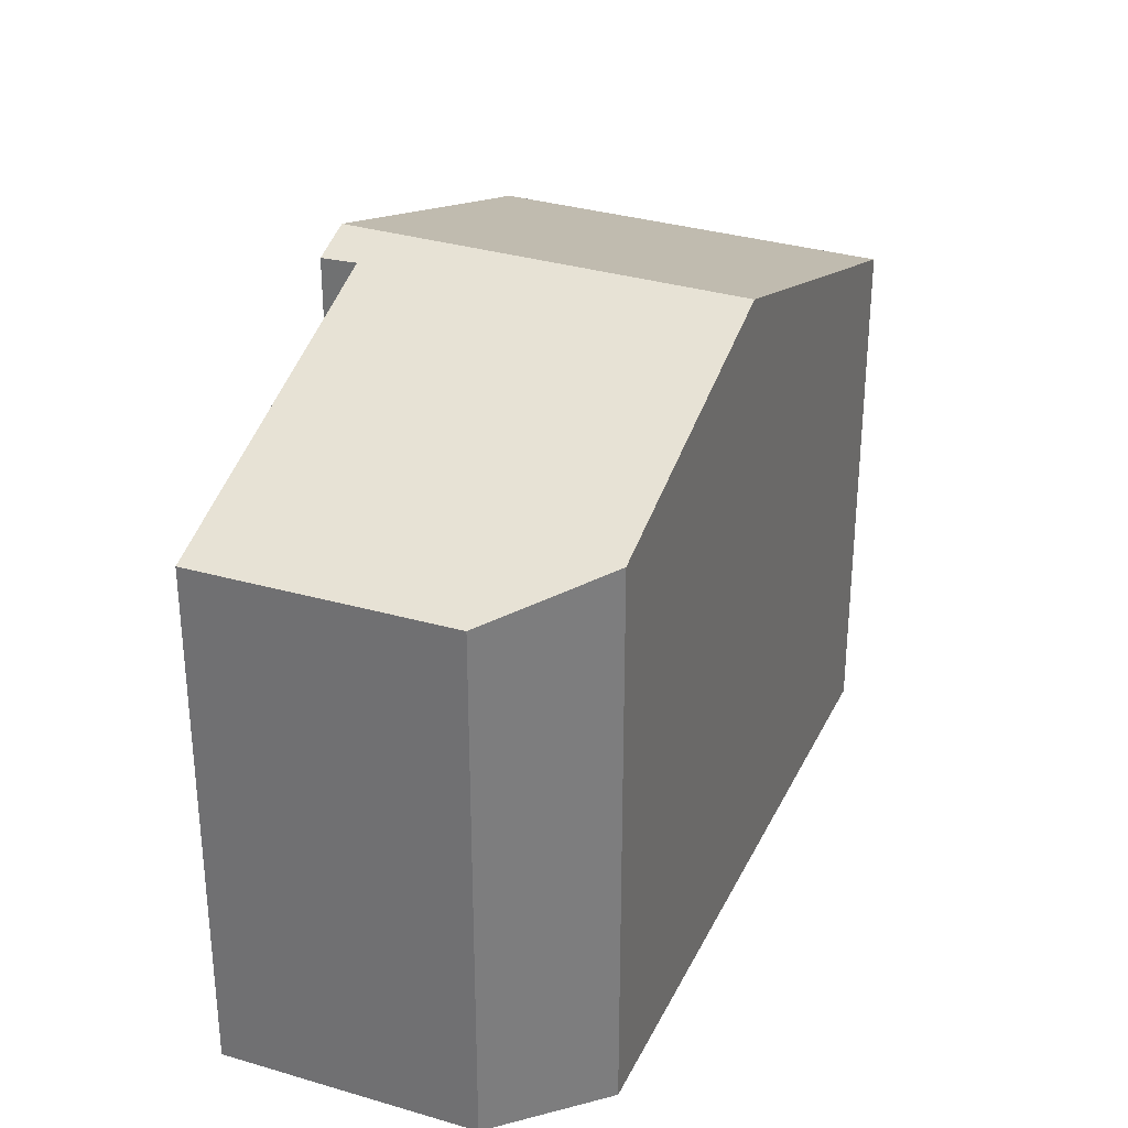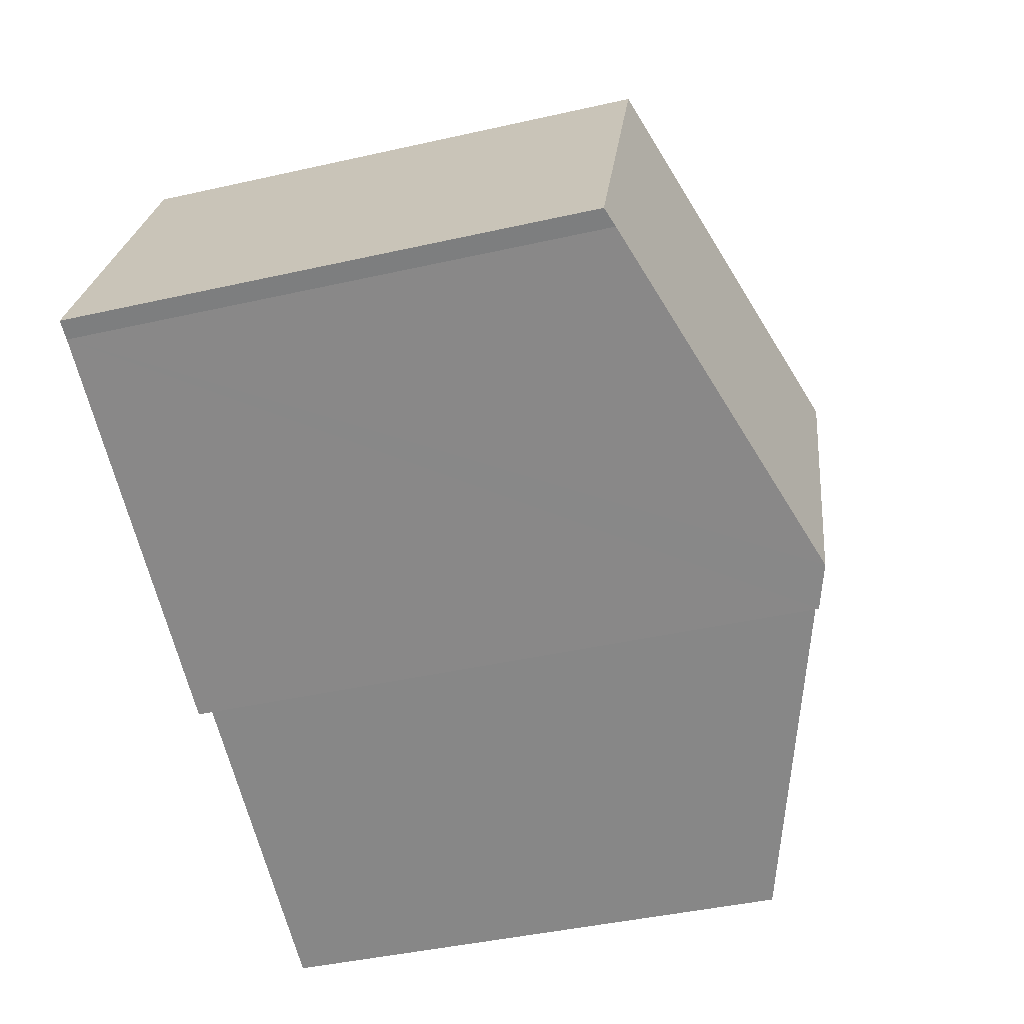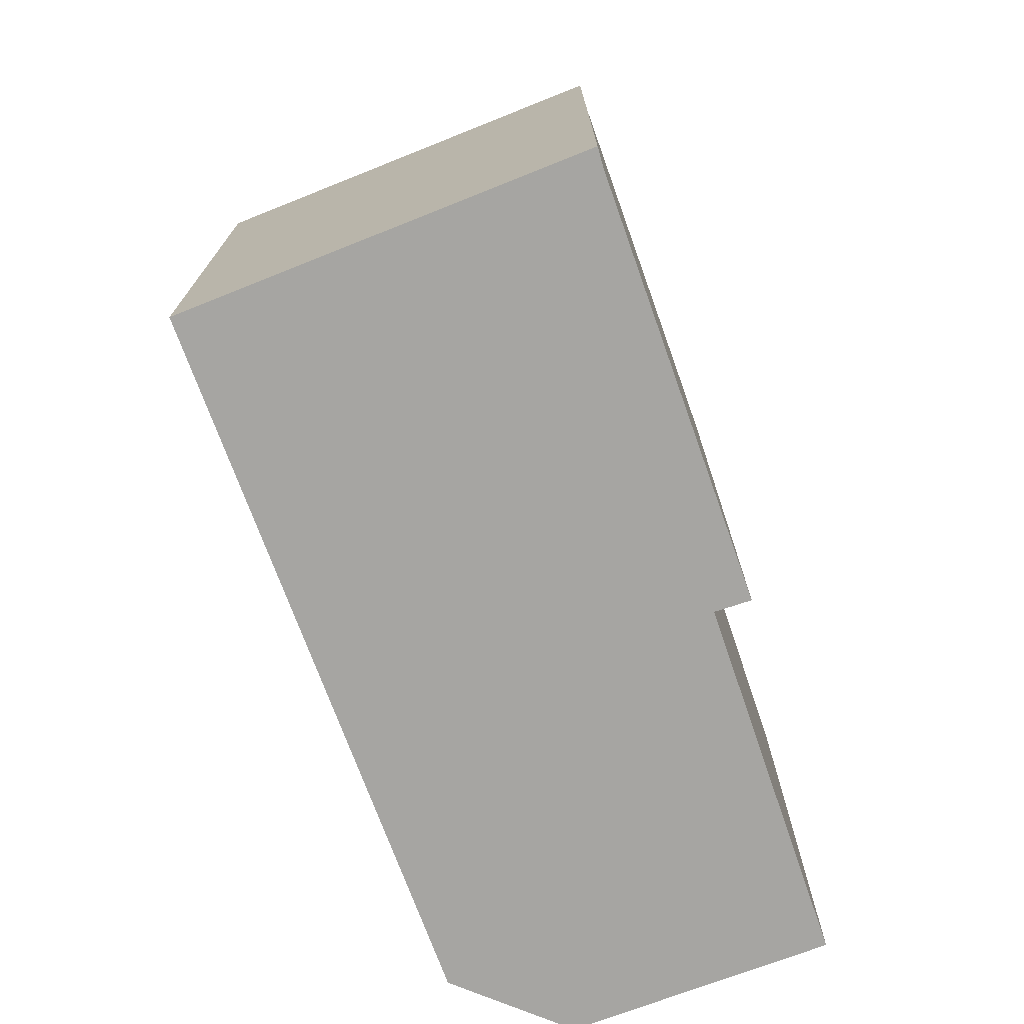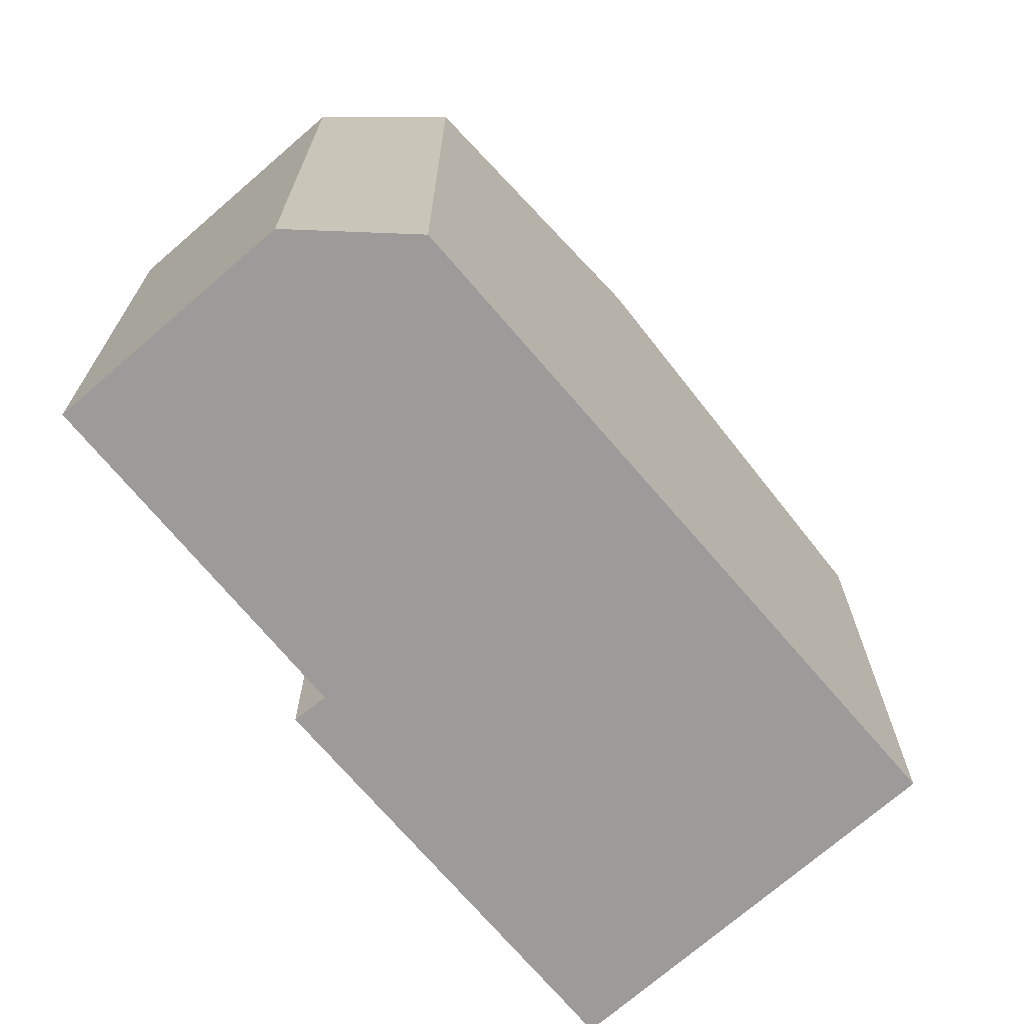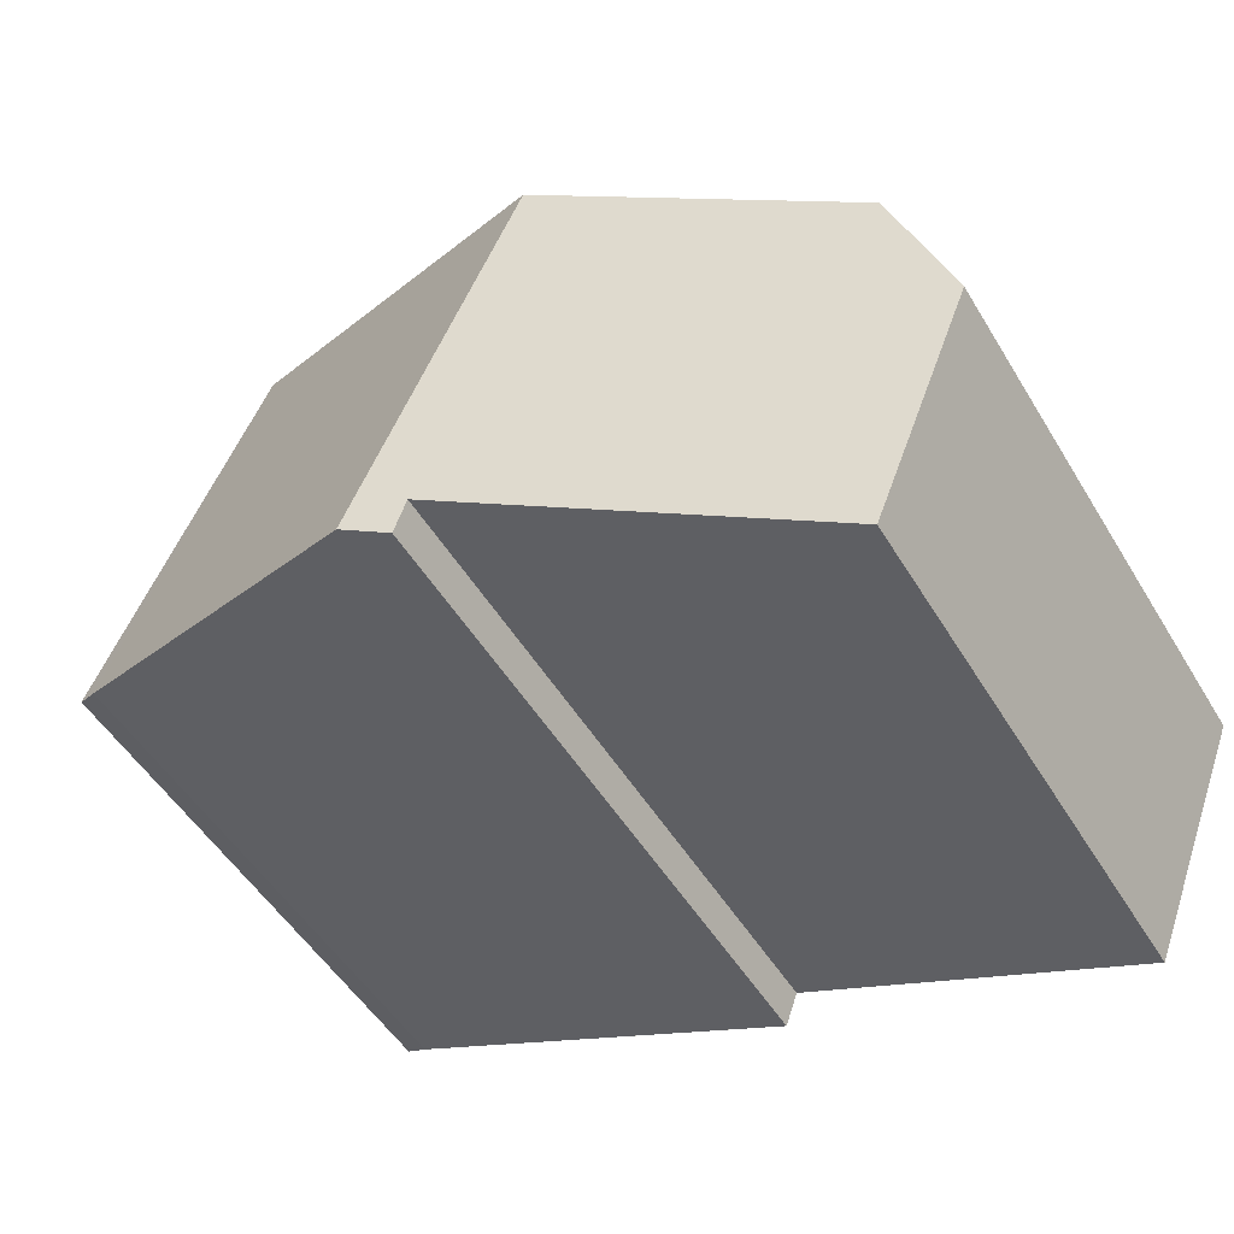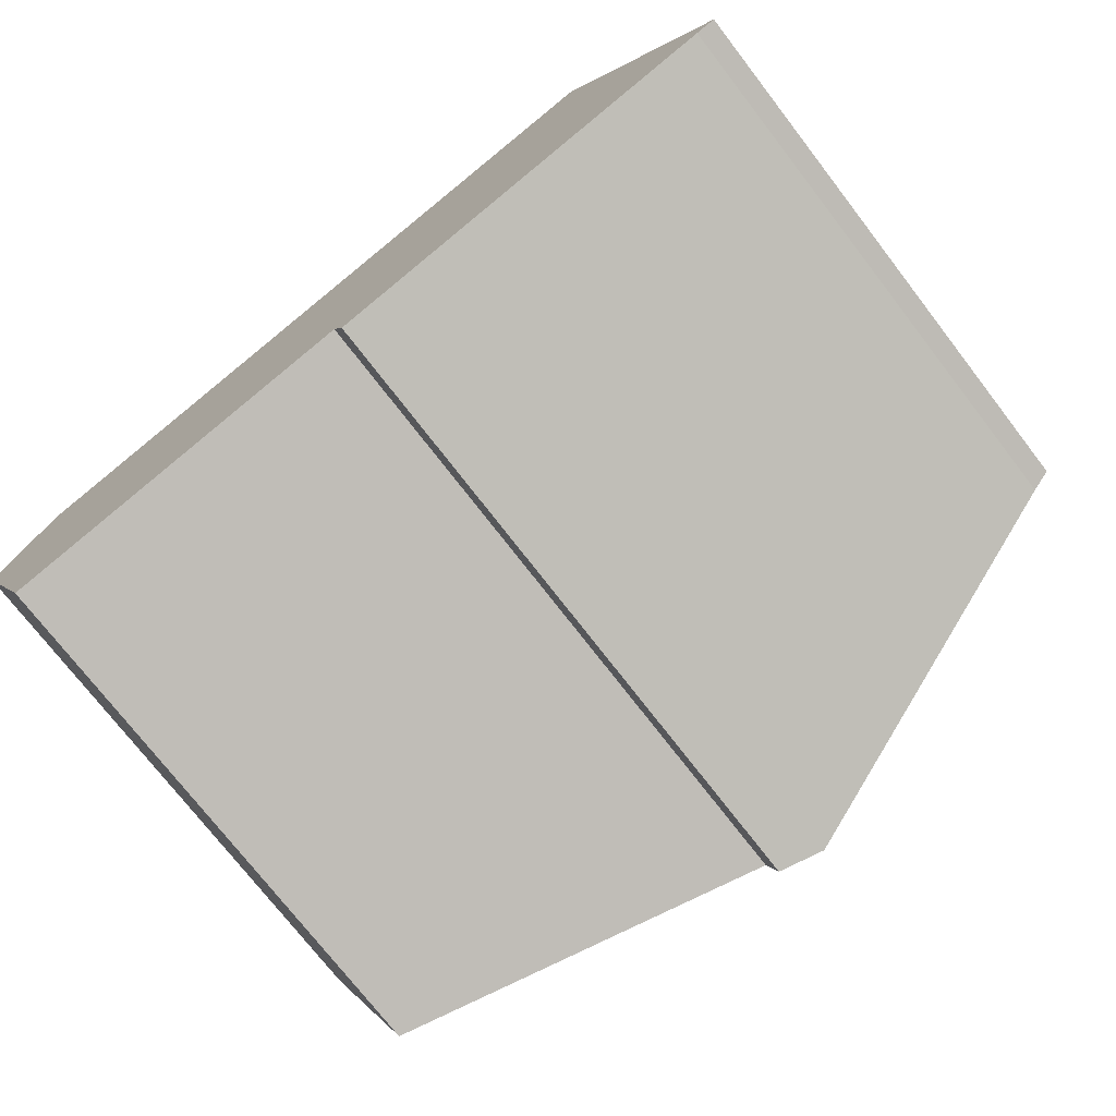
<metadata>
{"format":"obj","ext":"obj","renderer":"f3d","projection":"perspective","resolution":1024,"background":"white","views":[{"elev":31.3,"azim":-89.3,"up":"+Y"},{"elev":-43.5,"azim":104.9,"up":"+Z"},{"elev":-73.7,"azim":88.7,"up":"+Y"},{"elev":-69.7,"azim":-71.1,"up":"+Y"},{"elev":-50.9,"azim":-149.7,"up":"+Z"},{"elev":-74.2,"azim":37.6,"up":"+Z"}]}
</metadata>
<code>
v  10.82 6.884 -0.002
v  9.003 6.801 4.915
v  11.06 6.801 0.073
v  6.294 8.45 -1.726
v  4.265 8.45 3.041
v  0 6.794 4.16e-16
v  5.584 8.268 -1.496
v  1.245 6.772 -3.098
v  5.74 8.259 -1.937
v  0.617 7.181 1.598
v  0.617 -9.785e-17 1.598
v  0 0 0
v  5.584 9.16e-17 -1.496
v  5.74 1.186e-16 -1.937
v  1.245 1.897e-16 -3.098
v  9.003 -3.01e-16 4.915
v  4.265 -1.862e-16 3.041
v  11.06 -4.47e-18 0.073
v  10.82 1.225e-19 -0.002
v  6.294 1.057e-16 -1.726
g defaultobject
f 1 2 3
f 2 1 4
f 2 4 5
f 6 7 8
f 7 4 9
f 4 7 5
f 5 7 6
f 5 6 10
f 6 11 10
f 11 6 12
f 9 13 7
f 13 9 14
f 8 12 6
f 12 8 15
f 11 5 10
f 5 11 2
f 2 11 16
f 16 11 17
f 16 3 2
f 3 16 18
f 3 19 1
f 19 3 18
f 19 4 1
f 4 19 9
f 9 19 14
f 14 19 20
f 13 8 7
f 8 13 15
f 17 18 16
f 18 17 19
f 19 17 20
f 20 17 11
f 20 11 13
f 13 11 15
f 15 11 12
f 14 20 13

</code>
